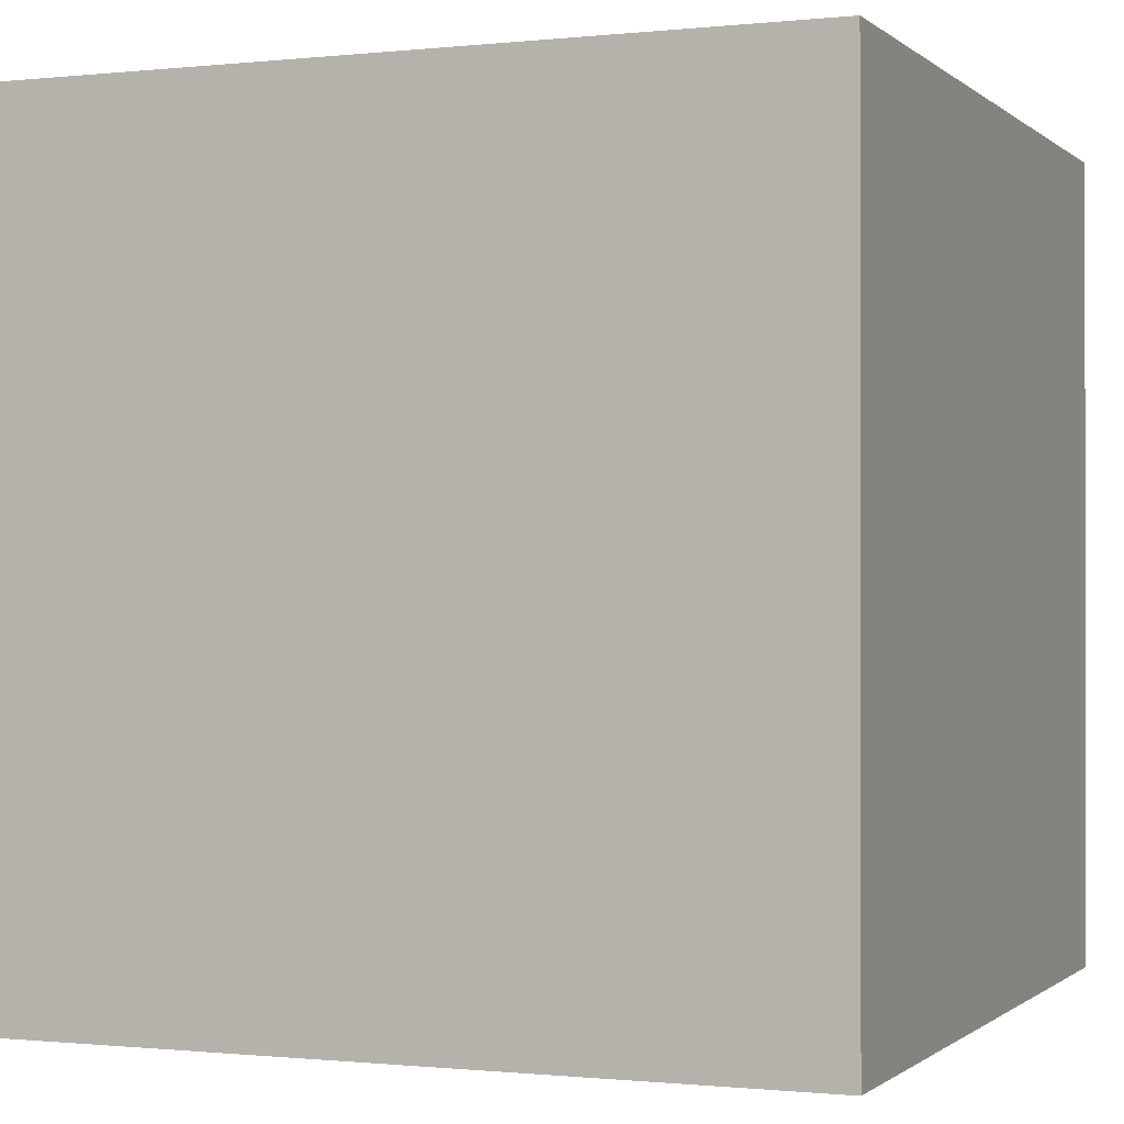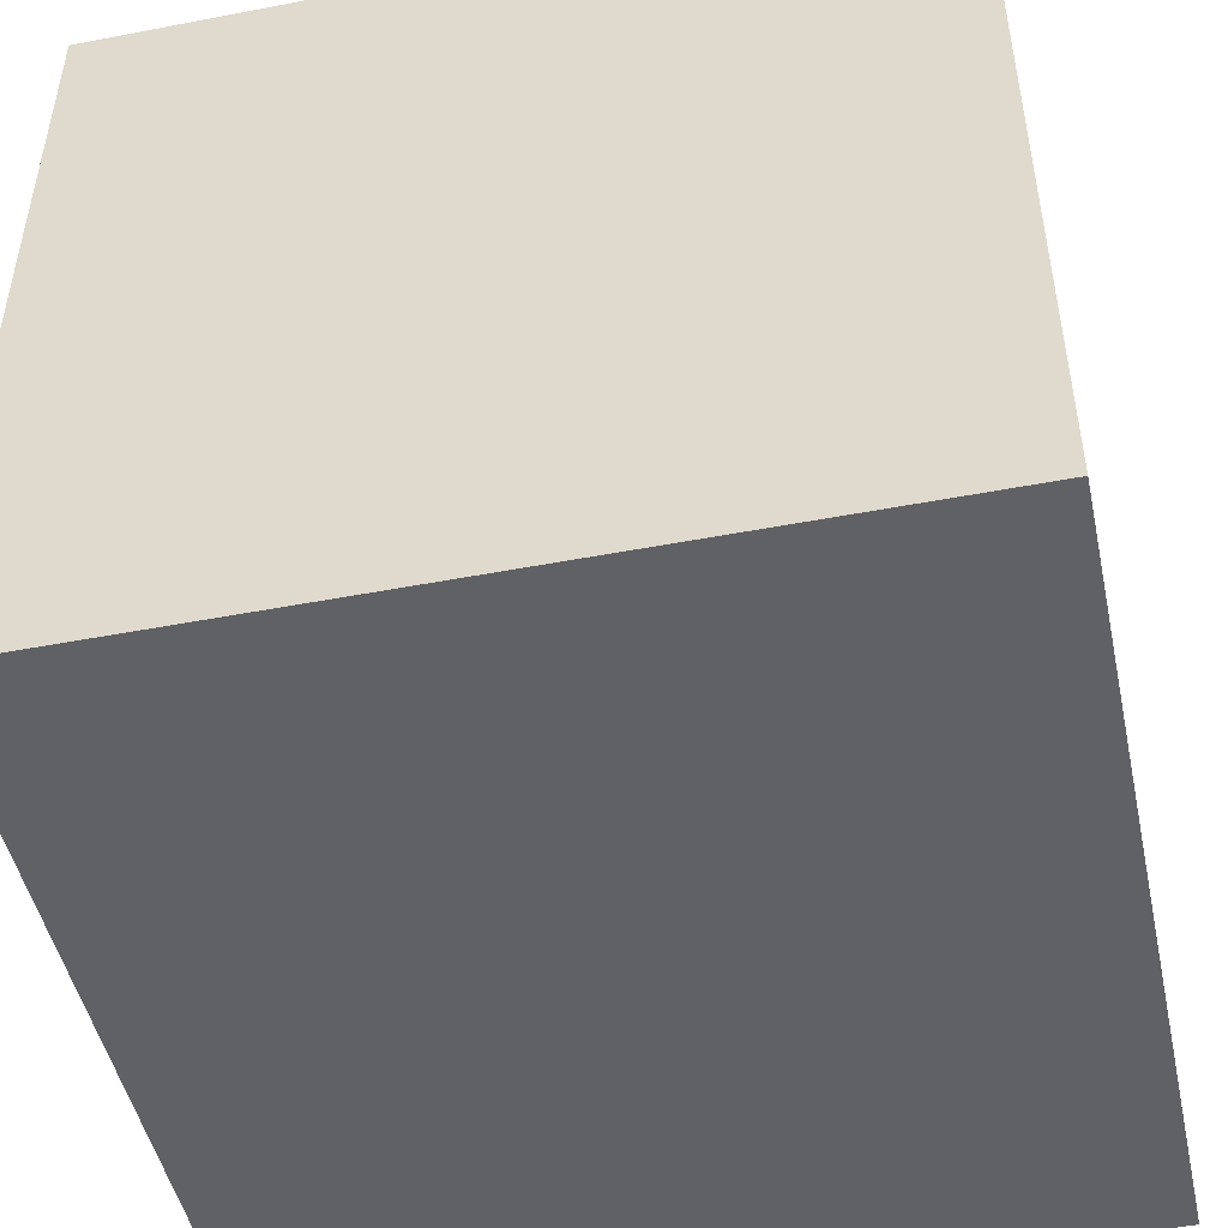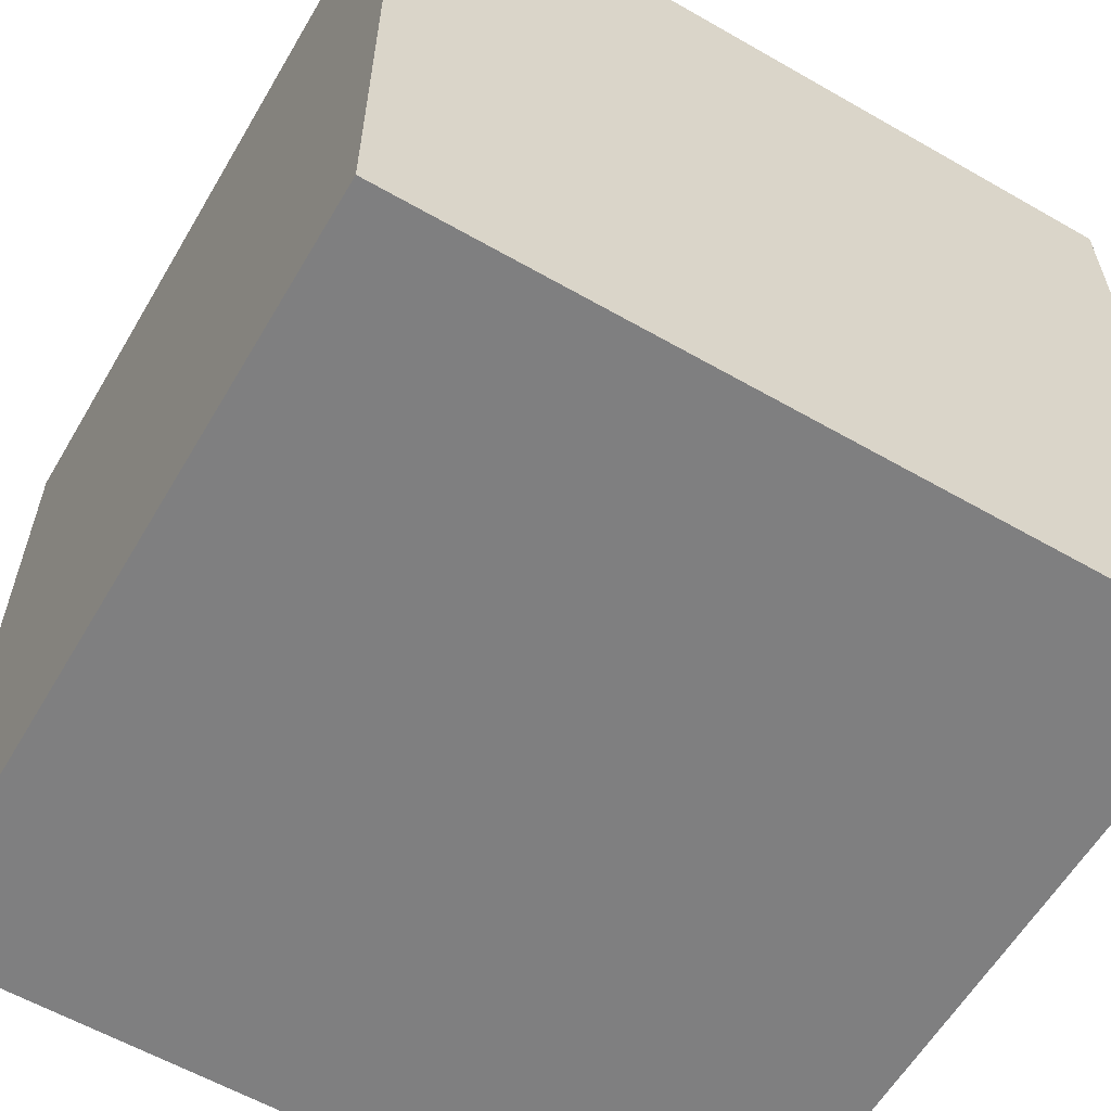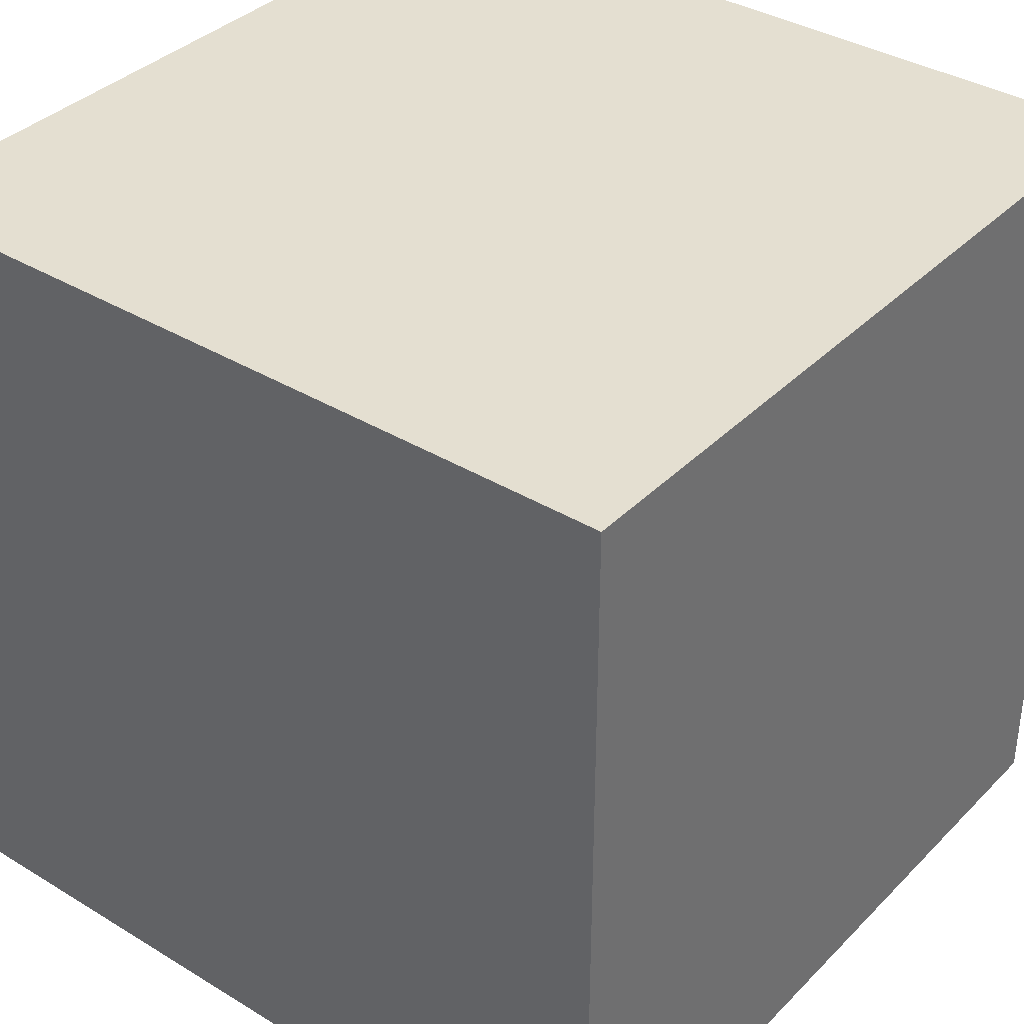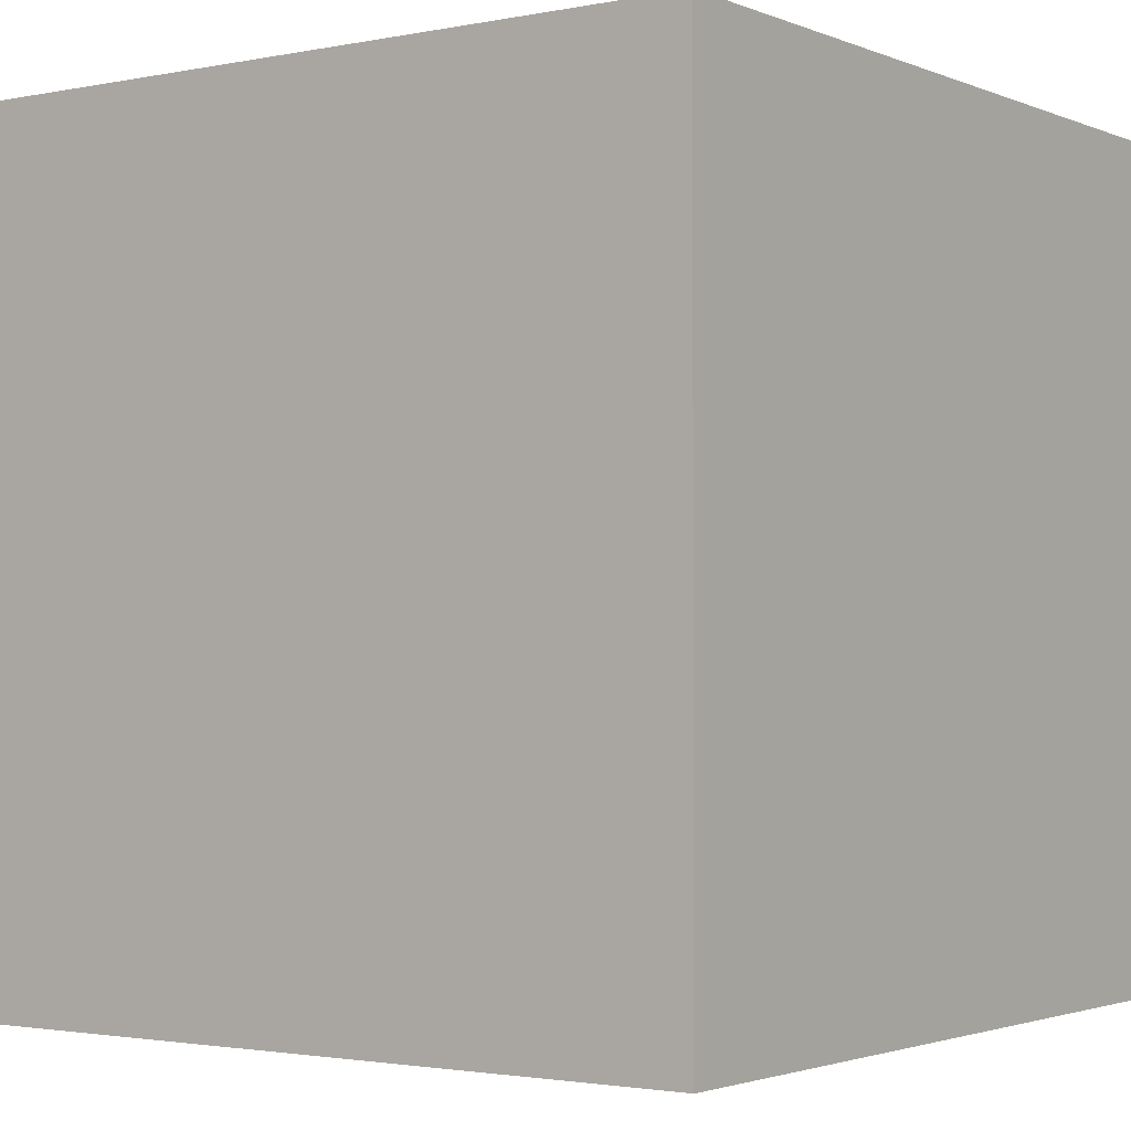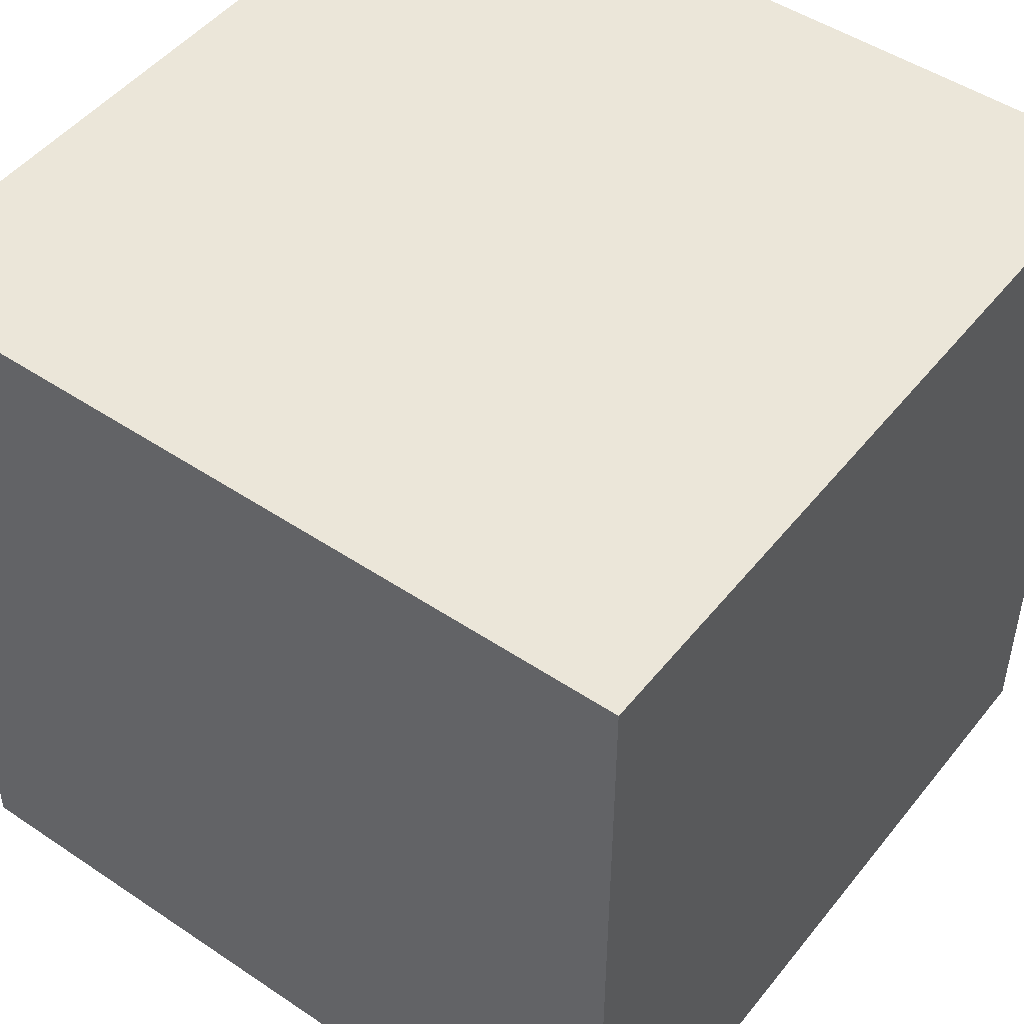
<metadata>
{"format":"obj","ext":"obj","renderer":"f3d","projection":"perspective","resolution":1024,"background":"white","views":[{"elev":-0.6,"azim":22.0,"up":"+Z"},{"elev":-48.4,"azim":12.1,"up":"+Z"},{"elev":-59.8,"azim":-120.4,"up":"+Y"},{"elev":36.7,"azim":-141.8,"up":"+Y"},{"elev":-2.1,"azim":-54.4,"up":"+Y"},{"elev":48.5,"azim":126.8,"up":"+Z"}]}
</metadata>
<code>
o Cube
v 1  1 -1
v 1 -1 -1
v 1  1  1
v 1 -1  1
v -1  1 -1
v -1 -1 -1
v -1  1  1
v -1 -1  1
f 1 5 7 3
f 4 3 7 8
f 8 7 5 6
f 6 2 4 8
f 2 1 3 4
f 6 5 1 2

</code>
